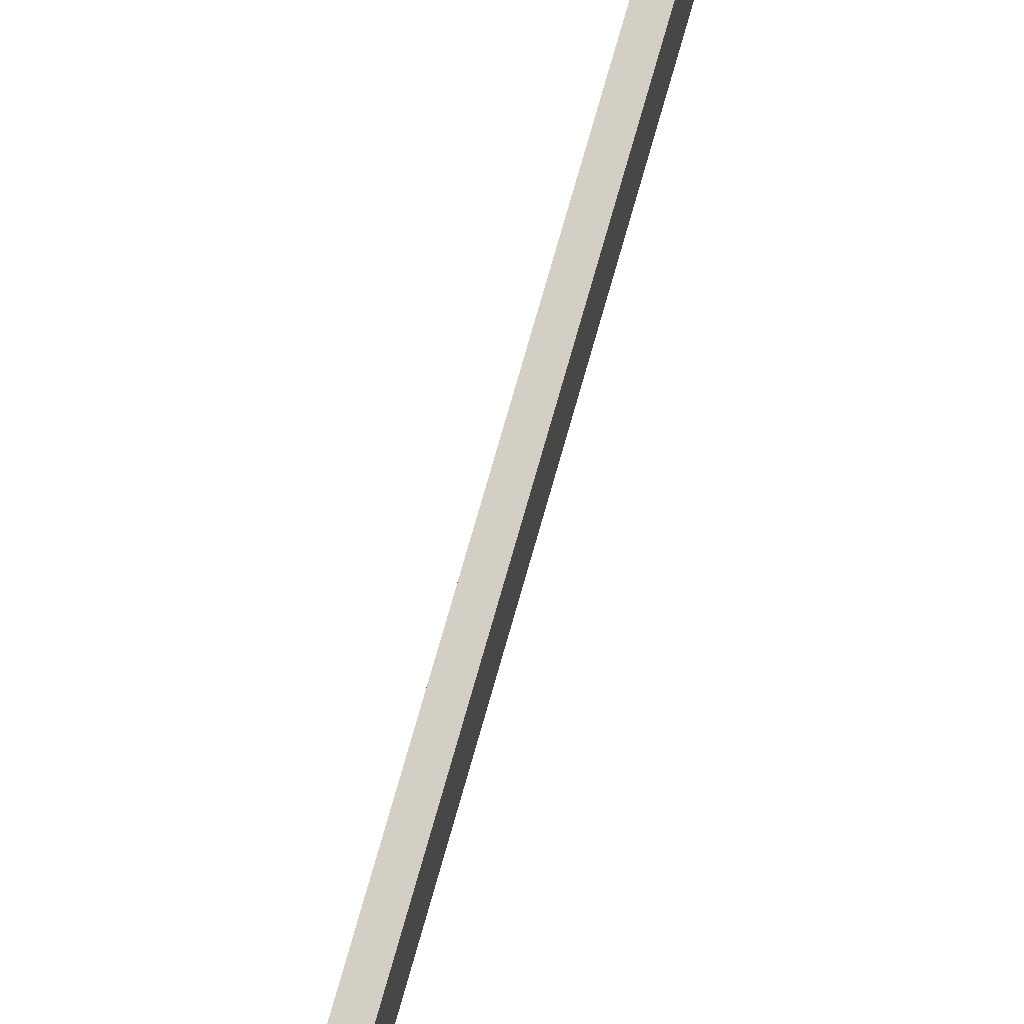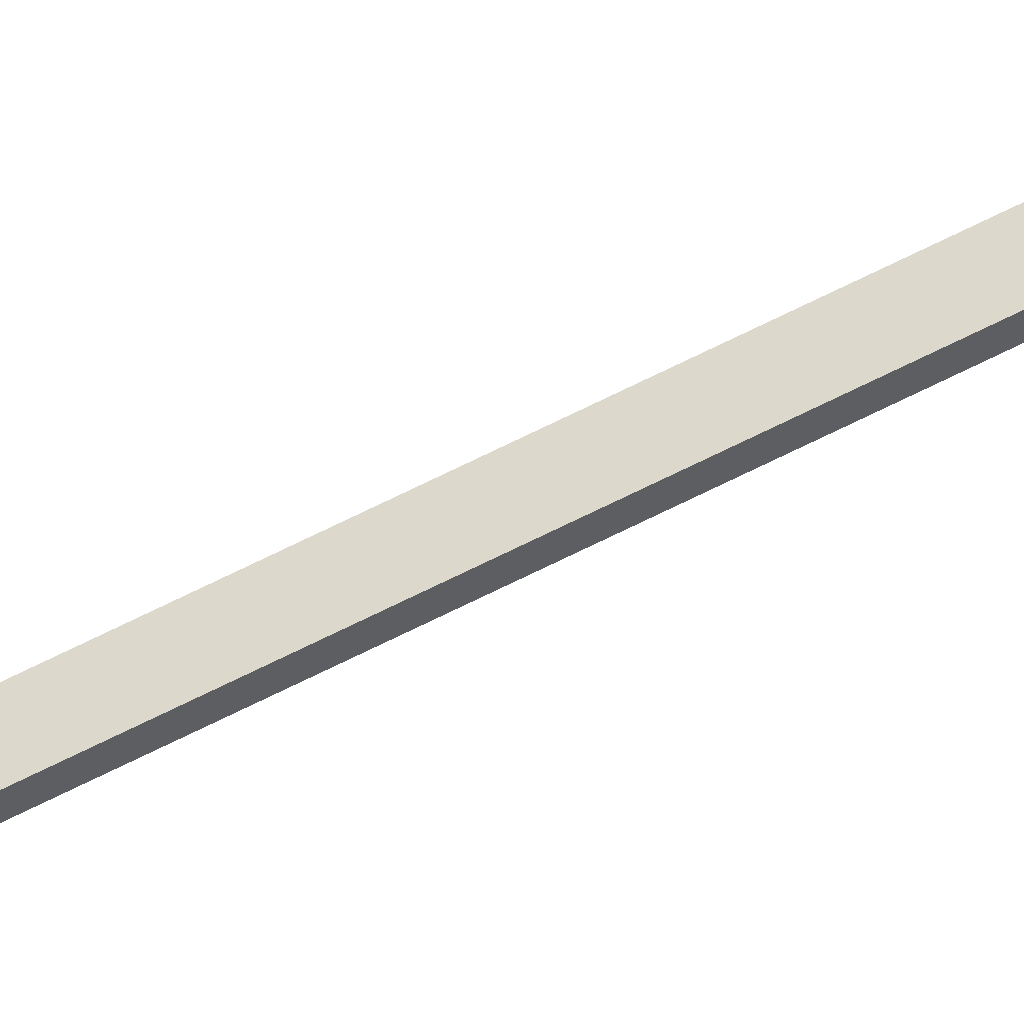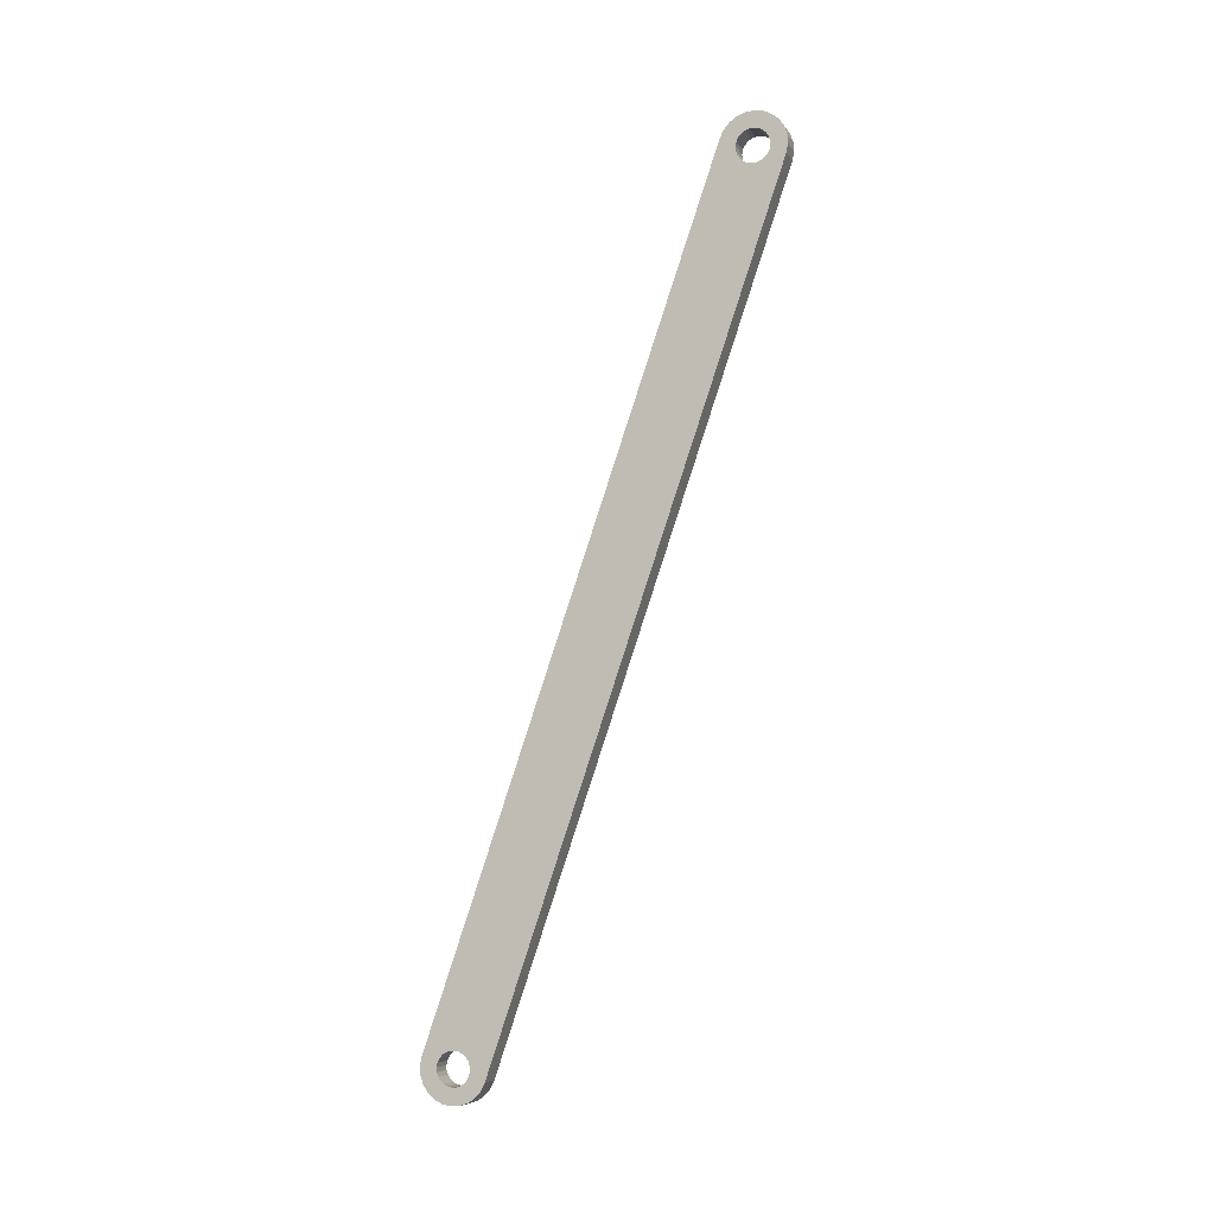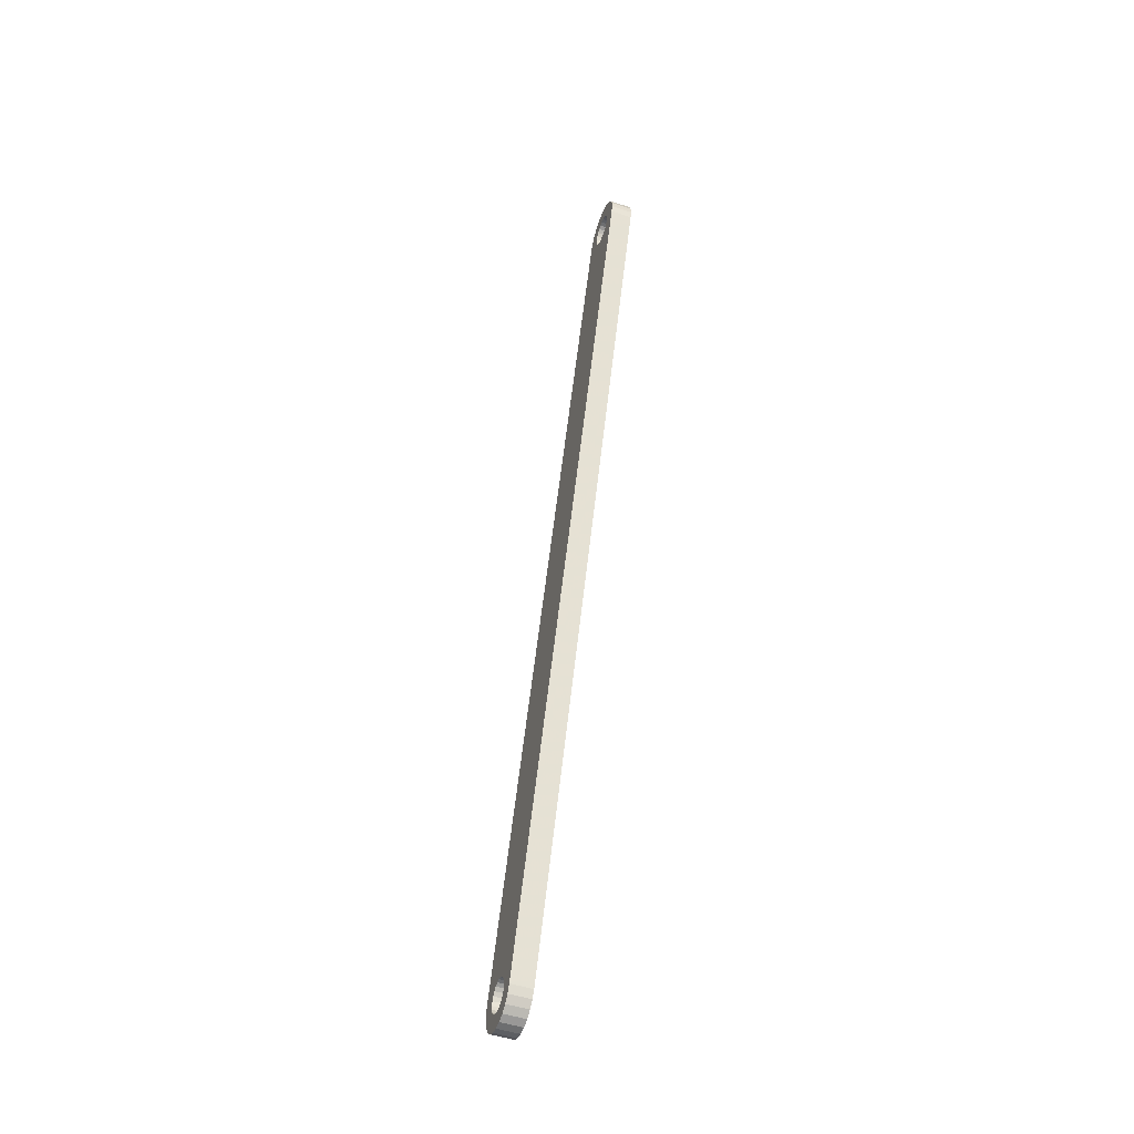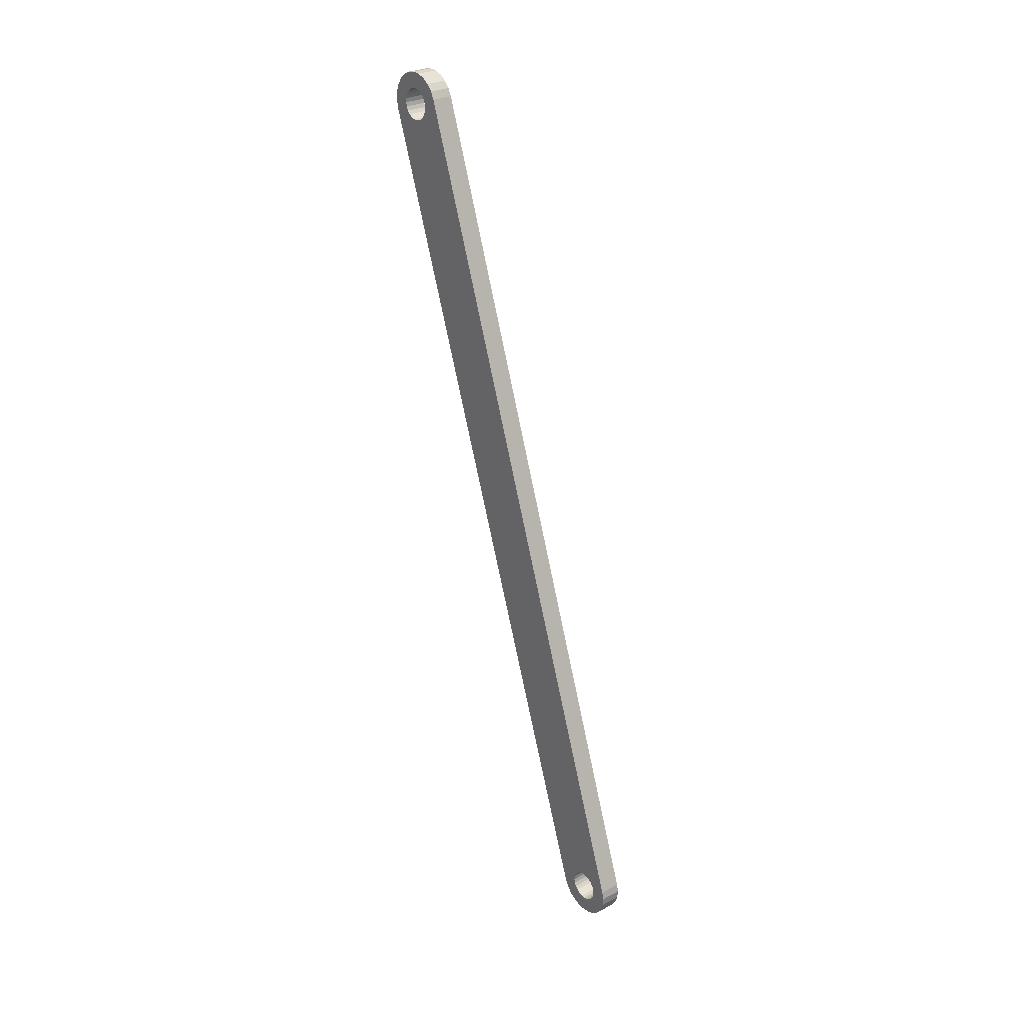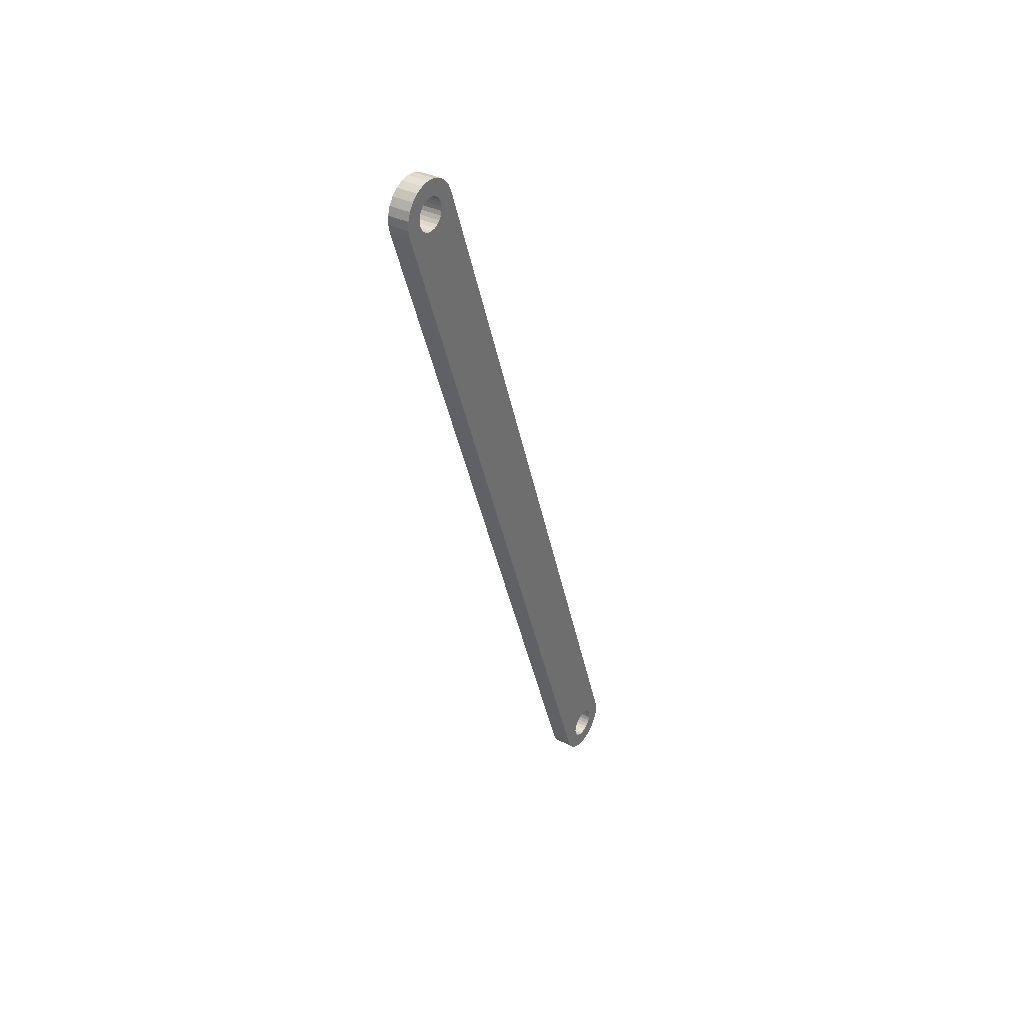
<metadata>
{"format":"obj","ext":"obj","renderer":"f3d","projection":"perspective","resolution":1024,"background":"white","views":[{"elev":60.0,"azim":-162.9,"up":"+Y"},{"elev":-39.9,"azim":-73.4,"up":"+Y"},{"elev":-7.4,"azim":109.8,"up":"+Z"},{"elev":-51.0,"azim":160.4,"up":"+Z"},{"elev":27.9,"azim":-38.6,"up":"+Z"},{"elev":36.1,"azim":-146.0,"up":"+Z"}]}
</metadata>
<code>
g MeshBody7
v -0.792 0.5844 0.1836
v -0.792 0.5862 0.1827
v -0.792 0.5876 0.1814
v -0.792 0.5887 0.1798
v -0.792 0.5893 0.1779
v -0.792 0.5894 0.176
v -0.792 0.589 0.1741
v -0.792 0.5882 0.1723
v -0.792 0.5869 0.1709
v -0.792 0.5852 0.1698
v -0.792 0.5834 0.1692
v -0.792 0.5814 0.1691
v -0.792 0.5795 0.1694
v -0.792 0.5777 0.1703
v -0.792 0.5763 0.1716
v -0.792 0.5752 0.1733
v -0.792 0.5746 0.1751
v -0.792 0.5745 0.1771
v -0.792 0.5749 0.179
v -0.792 0.5757 0.1807
v -0.792 0.577 0.1822
v -0.792 0.5787 0.1833
v -0.792 0.5805 0.1839
v -0.792 0.5825 0.184
v -0.782 0.5844 0.1836
v -0.782 0.5825 0.184
v -0.782 0.5805 0.1839
v -0.782 0.5787 0.1833
v -0.782 0.577 0.1822
v -0.782 0.5757 0.1807
v -0.782 0.5749 0.179
v -0.782 0.5745 0.1771
v -0.782 0.5746 0.1751
v -0.782 0.5752 0.1733
v -0.782 0.5763 0.1716
v -0.782 0.5777 0.1703
v -0.782 0.5795 0.1694
v -0.782 0.5814 0.1691
v -0.782 0.5834 0.1692
v -0.782 0.5852 0.1698
v -0.782 0.5869 0.1709
v -0.782 0.5882 0.1723
v -0.782 0.589 0.1741
v -0.782 0.5894 0.176
v -0.782 0.5893 0.1779
v -0.782 0.5887 0.1798
v -0.782 0.5876 0.1814
v -0.782 0.5862 0.1827
v -0.792 0.7156 0.5615
v -0.792 0.7173 0.5606
v -0.792 0.7188 0.5593
v -0.792 0.7199 0.5577
v -0.792 0.7205 0.5558
v -0.792 0.7206 0.5539
v -0.792 0.7202 0.552
v -0.792 0.7193 0.5502
v -0.792 0.718 0.5487
v -0.792 0.7164 0.5477
v -0.792 0.7145 0.547
v -0.792 0.7126 0.5469
v -0.792 0.7107 0.5473
v -0.792 0.7089 0.5482
v -0.792 0.7075 0.5495
v -0.792 0.7064 0.5511
v -0.792 0.7058 0.553
v -0.792 0.7056 0.555
v -0.792 0.706 0.5569
v -0.792 0.7069 0.5586
v -0.792 0.7082 0.5601
v -0.792 0.7099 0.5612
v -0.792 0.7117 0.5618
v -0.792 0.7137 0.5619
v -0.782 0.7156 0.5615
v -0.782 0.7137 0.5619
v -0.782 0.7117 0.5618
v -0.782 0.7099 0.5612
v -0.782 0.7082 0.5601
v -0.782 0.7069 0.5586
v -0.782 0.706 0.5569
v -0.782 0.7056 0.555
v -0.782 0.7058 0.553
v -0.782 0.7064 0.5511
v -0.782 0.7075 0.5495
v -0.782 0.7089 0.5482
v -0.782 0.7107 0.5473
v -0.782 0.7126 0.5469
v -0.782 0.7145 0.547
v -0.782 0.7164 0.5477
v -0.782 0.718 0.5487
v -0.782 0.7193 0.5502
v -0.782 0.7202 0.552
v -0.782 0.7206 0.5539
v -0.782 0.7205 0.5558
v -0.782 0.7199 0.5577
v -0.782 0.7188 0.5593
v -0.782 0.7173 0.5606
v -0.782 0.7273 0.5495
v -0.782 0.5961 0.1716
v -0.792 0.5961 0.1716
v -0.792 0.7273 0.5495
v -0.782 0.699 0.5593
v -0.782 0.7007 0.5628
v -0.782 0.7033 0.5658
v -0.782 0.7066 0.5679
v -0.782 0.7103 0.5691
v -0.782 0.7142 0.5694
v -0.782 0.718 0.5686
v -0.782 0.7215 0.5668
v -0.782 0.7245 0.5642
v -0.782 0.7266 0.561
v -0.782 0.7279 0.5572
v -0.782 0.7281 0.5533
v -0.792 0.7281 0.5533
v -0.792 0.7279 0.5572
v -0.792 0.7266 0.561
v -0.792 0.7245 0.5642
v -0.792 0.7215 0.5668
v -0.792 0.718 0.5686
v -0.792 0.7142 0.5694
v -0.792 0.7103 0.5691
v -0.792 0.7066 0.5679
v -0.792 0.7033 0.5658
v -0.792 0.7007 0.5628
v -0.792 0.699 0.5593
v -0.782 0.5678 0.1815
v -0.792 0.5678 0.1815
v -0.782 0.5944 0.1681
v -0.782 0.5918 0.1652
v -0.782 0.5885 0.163
v -0.782 0.5848 0.1618
v -0.782 0.5809 0.1616
v -0.782 0.577 0.1624
v -0.782 0.5735 0.1641
v -0.782 0.5706 0.1667
v -0.782 0.5685 0.17
v -0.782 0.5672 0.1737
v -0.782 0.567 0.1776
v -0.792 0.567 0.1776
v -0.792 0.5672 0.1737
v -0.792 0.5685 0.17
v -0.792 0.5706 0.1667
v -0.792 0.5735 0.1641
v -0.792 0.577 0.1624
v -0.792 0.5809 0.1616
v -0.792 0.5848 0.1618
v -0.792 0.5885 0.163
v -0.792 0.5918 0.1652
v -0.792 0.5944 0.1681
f 2 48 1
f 1 48 25
f 1 25 24
f 24 25 26
f 24 26 23
f 23 26 27
f 23 27 22
f 22 27 28
f 22 28 21
f 21 28 29
f 21 29 20
f 20 29 30
f 20 30 19
f 19 30 31
f 19 31 18
f 18 31 32
f 18 32 17
f 17 32 33
f 17 33 16
f 16 33 34
f 16 34 15
f 15 34 35
f 15 35 14
f 14 35 36
f 14 36 13
f 13 36 37
f 13 37 12
f 12 37 38
f 12 38 11
f 11 38 39
f 11 39 10
f 10 39 40
f 10 40 9
f 9 40 41
f 9 41 8
f 8 41 42
f 8 42 7
f 7 42 43
f 7 43 6
f 6 43 44
f 6 44 5
f 5 44 45
f 5 45 4
f 4 45 46
f 4 46 3
f 3 46 47
f 3 47 2
f 2 47 48
f 50 96 49
f 49 96 73
f 49 73 72
f 72 73 74
f 72 74 71
f 71 74 75
f 71 75 70
f 70 75 76
f 70 76 69
f 69 76 77
f 69 77 68
f 68 77 78
f 68 78 67
f 67 78 79
f 67 79 66
f 66 79 80
f 66 80 65
f 65 80 81
f 65 81 64
f 64 81 82
f 64 82 63
f 63 82 83
f 63 83 62
f 62 83 84
f 62 84 61
f 61 84 85
f 61 85 60
f 60 85 86
f 60 86 59
f 59 86 87
f 59 87 58
f 58 87 88
f 58 88 57
f 57 88 89
f 57 89 56
f 56 89 90
f 56 90 55
f 55 90 91
f 55 91 54
f 54 91 92
f 54 92 53
f 53 92 93
f 53 93 52
f 52 93 94
f 52 94 51
f 51 94 95
f 51 95 50
f 50 95 96
f 97 98 100
f 100 98 99
f 124 101 123
f 123 101 102
f 123 102 122
f 122 102 103
f 122 103 121
f 121 103 104
f 121 104 120
f 120 104 105
f 120 105 119
f 119 105 106
f 119 106 118
f 118 106 107
f 118 107 117
f 117 107 108
f 117 108 116
f 116 108 109
f 116 109 115
f 115 109 110
f 115 110 114
f 114 110 111
f 114 111 113
f 113 111 112
f 113 112 100
f 100 112 97
f 125 101 126
f 126 101 124
f 99 98 148
f 148 98 127
f 148 127 147
f 147 127 128
f 147 128 146
f 146 128 129
f 146 129 145
f 145 129 130
f 145 130 144
f 144 130 131
f 144 131 143
f 143 131 132
f 143 132 142
f 142 132 133
f 142 133 141
f 141 133 134
f 141 134 140
f 140 134 135
f 140 135 139
f 139 135 136
f 139 136 138
f 138 136 137
f 138 137 126
f 126 137 125
f 50 49 118
f 118 49 72
f 118 72 119
f 119 72 71
f 119 71 70
f 119 70 120
f 120 70 69
f 120 69 68
f 68 67 120
f 120 67 121
f 121 67 66
f 121 66 122
f 122 66 124
f 122 124 123
f 65 21 66
f 66 21 20
f 66 20 124
f 124 20 126
f 126 20 139
f 126 139 138
f 21 65 22
f 22 65 64
f 22 64 23
f 23 64 63
f 23 63 24
f 24 63 62
f 24 62 1
f 1 62 61
f 1 61 2
f 2 61 60
f 2 60 3
f 3 60 59
f 3 59 4
f 4 59 58
f 4 58 5
f 5 58 57
f 5 57 6
f 6 57 56
f 6 56 99
f 99 56 100
f 100 56 114
f 100 114 113
f 114 56 115
f 115 56 55
f 115 55 116
f 116 55 54
f 116 54 53
f 53 52 116
f 116 52 117
f 117 52 51
f 117 51 50
f 117 50 118
f 139 20 140
f 140 20 19
f 140 19 141
f 141 19 18
f 141 18 17
f 17 16 141
f 141 16 142
f 142 16 15
f 142 15 14
f 142 14 143
f 143 14 13
f 143 13 12
f 143 12 144
f 144 12 11
f 144 11 10
f 144 10 145
f 145 10 9
f 145 9 8
f 8 7 145
f 145 7 146
f 146 7 6
f 146 6 147
f 147 6 99
f 147 99 148
f 74 73 107
f 107 73 96
f 107 96 108
f 108 96 95
f 108 95 94
f 108 94 109
f 109 94 93
f 109 93 92
f 92 91 109
f 109 91 110
f 110 91 90
f 110 90 111
f 111 90 97
f 111 97 112
f 89 45 90
f 90 45 44
f 90 44 97
f 97 44 98
f 98 44 128
f 98 128 127
f 45 89 46
f 46 89 88
f 46 88 47
f 47 88 87
f 47 87 48
f 48 87 86
f 48 86 25
f 25 86 85
f 25 85 26
f 26 85 84
f 26 84 27
f 27 84 83
f 27 83 28
f 28 83 82
f 28 82 29
f 29 82 81
f 29 81 30
f 30 81 80
f 30 80 125
f 125 80 101
f 101 80 103
f 101 103 102
f 103 80 104
f 104 80 79
f 104 79 105
f 105 79 78
f 105 78 77
f 77 76 105
f 105 76 106
f 106 76 75
f 106 75 74
f 106 74 107
f 128 44 129
f 129 44 43
f 129 43 130
f 130 43 42
f 130 42 41
f 41 40 130
f 130 40 131
f 131 40 39
f 131 39 38
f 131 38 132
f 132 38 37
f 132 37 36
f 132 36 133
f 133 36 35
f 133 35 34
f 133 34 134
f 134 34 33
f 134 33 32
f 32 31 134
f 134 31 135
f 135 31 30
f 135 30 136
f 136 30 125
f 136 125 137

</code>
